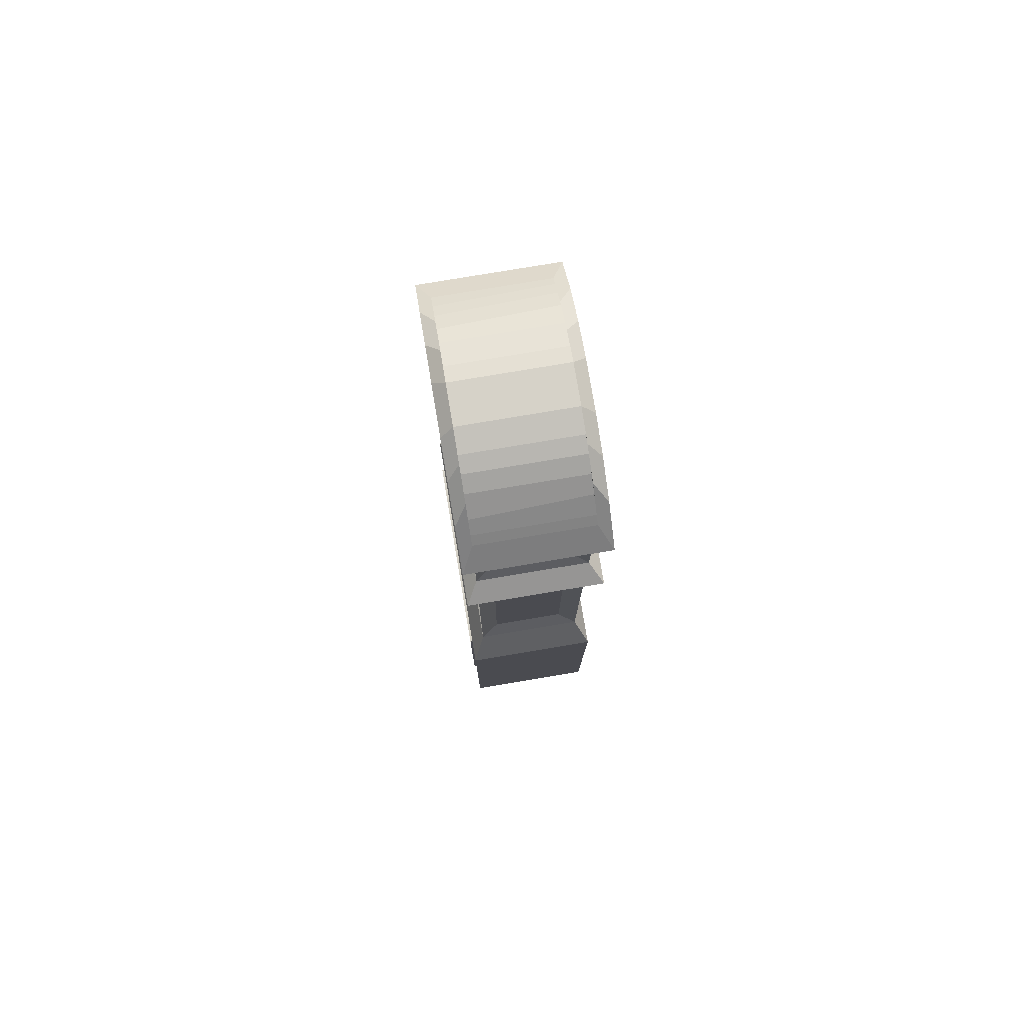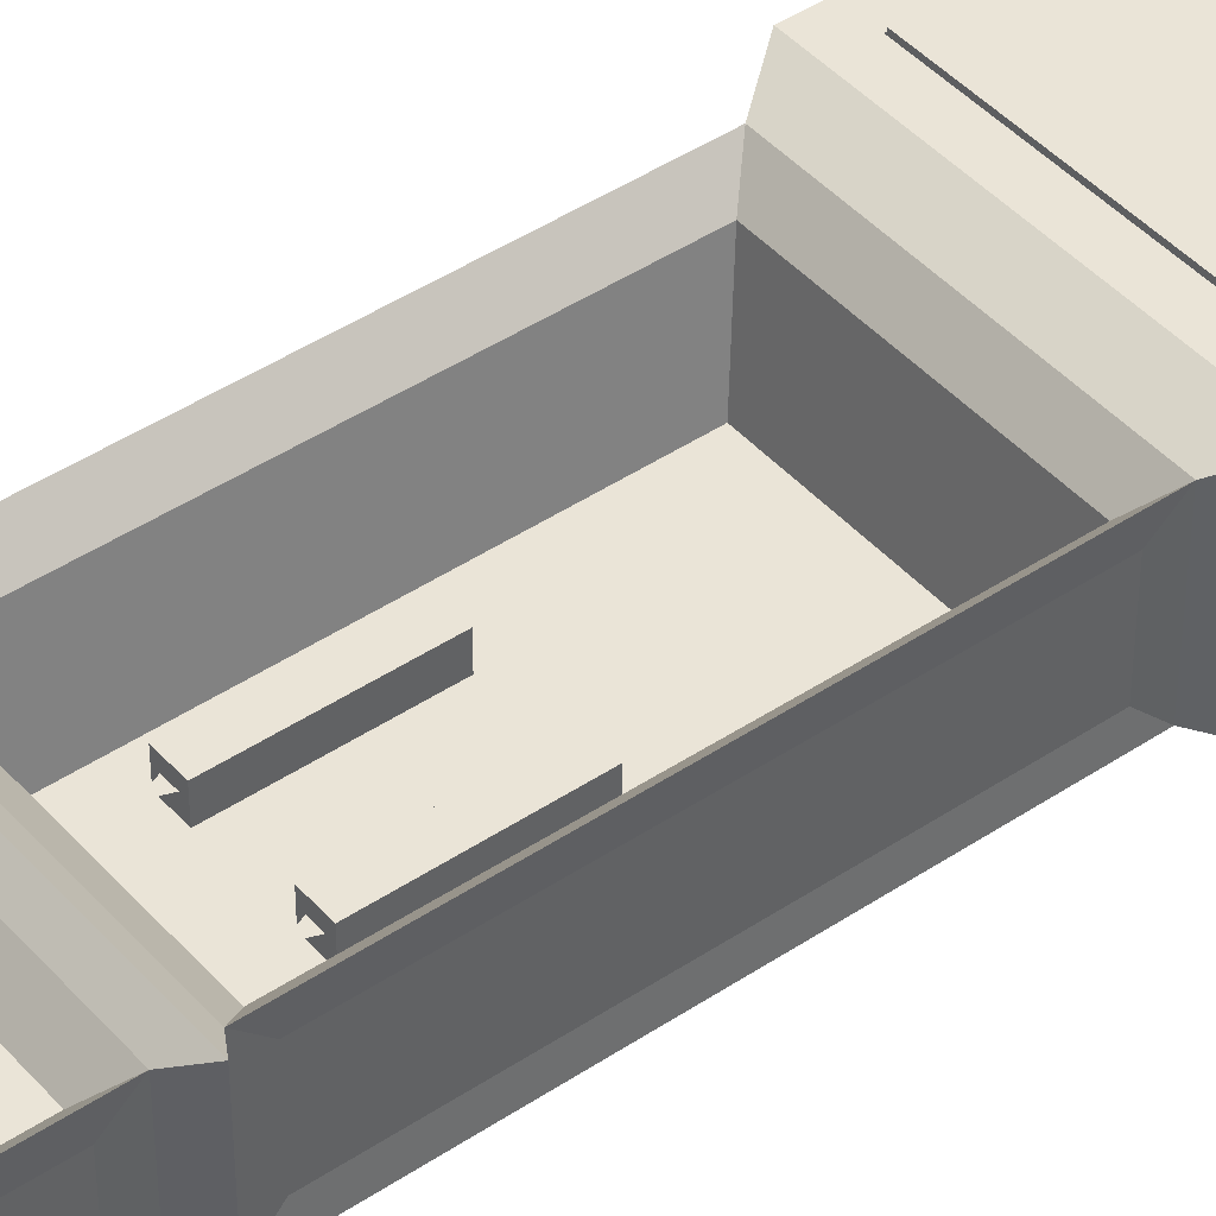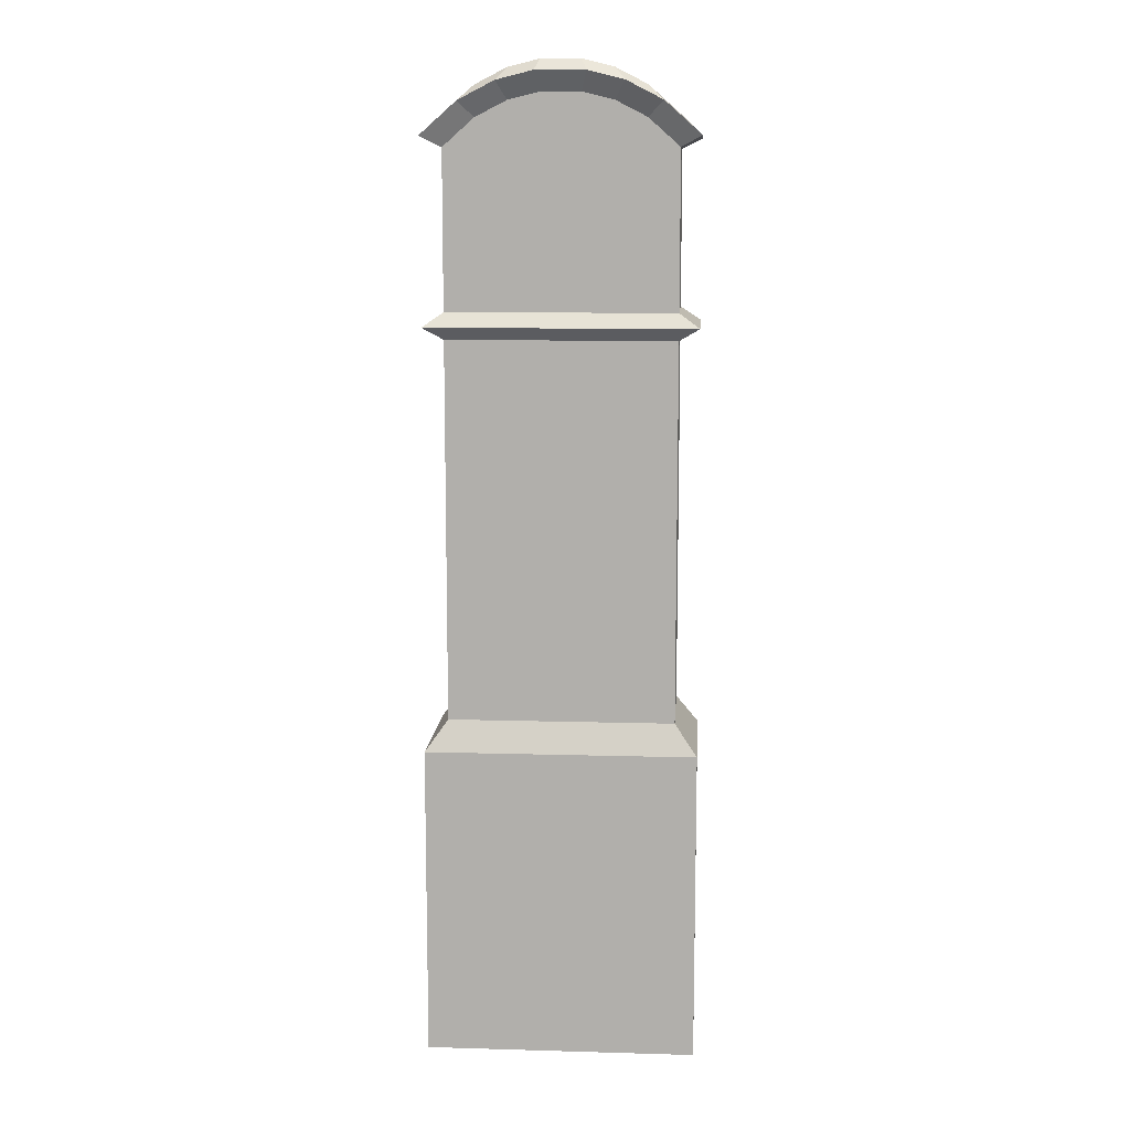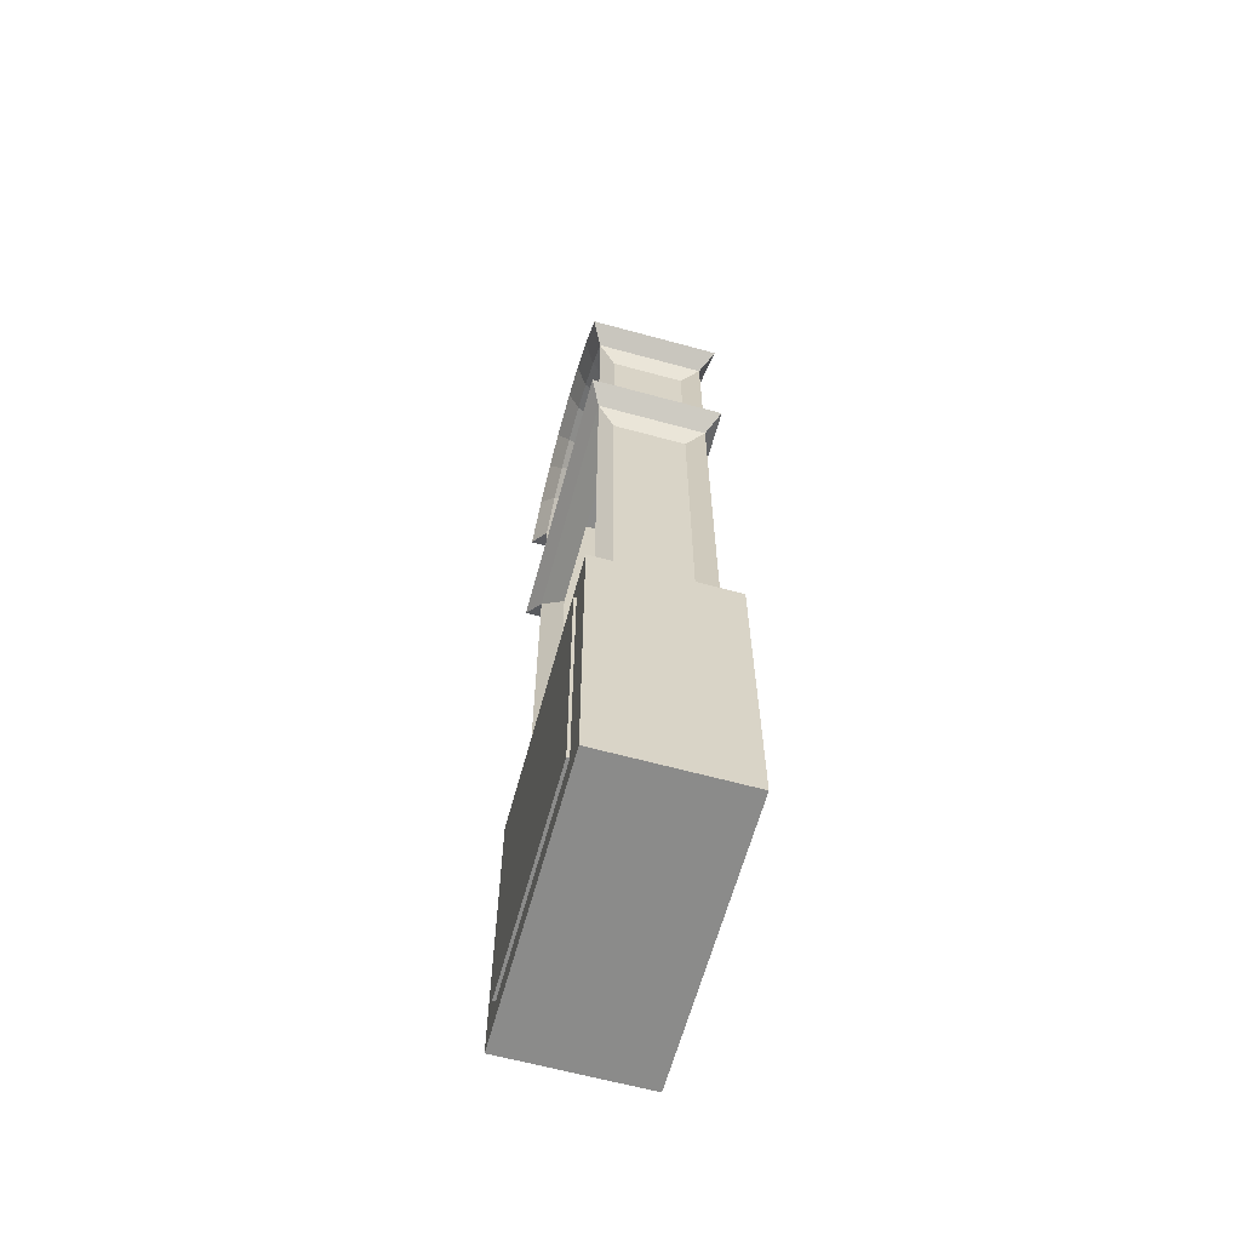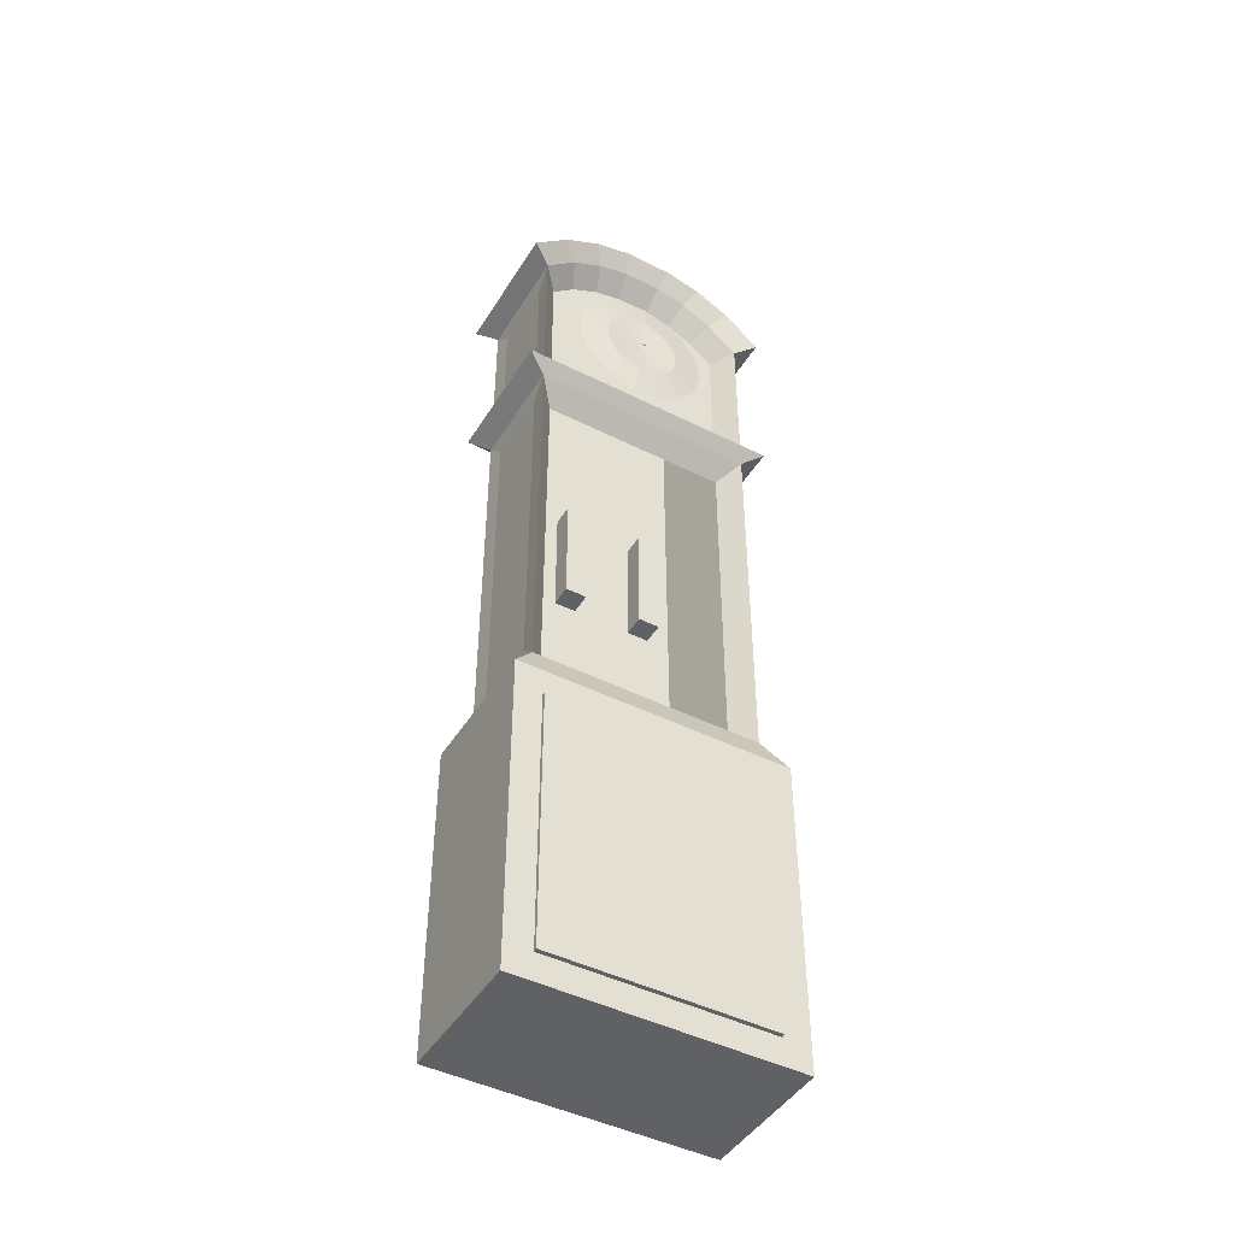
<metadata>
{"format":"obj","ext":"obj","renderer":"f3d","projection":"perspective","resolution":1024,"background":"white","views":[{"elev":78.4,"azim":80.5,"up":"+Y"},{"elev":43.8,"azim":-128.2,"up":"+Z"},{"elev":11.0,"azim":-176.0,"up":"+Y"},{"elev":-63.7,"azim":74.6,"up":"+Y"},{"elev":-45.7,"azim":-30.0,"up":"+Y"}]}
</metadata>
<code>
o face_button_clock_texture
v -0.005025 6.872 0.8631
v -0.00252 6.875 0.8702
v -0.01331 6.886 0.8631
v -0.005025 6.899 0.8631
v -0.00252 6.896 0.8702
v 0.008274 6.907 0.8631
v 0.02157 6.899 0.8631
v 0.01907 6.896 0.8702
v 0.02986 6.886 0.8631
v 0.02157 6.872 0.8631
v 0.01907 6.875 0.8702
v 0.008274 6.886 0.8774
v 0.008274 6.864 0.8631
f 1 2 3
f 4 5 6
f 4 3 5
f 7 8 9
f 7 6 8
f 10 9 11
f 12 5 3 2
f 12 8 6 5
f 12 11 9 8
f 2 13 11 12
f 11 13 10
f 3 13 1
f 3 6 9 13
f 13 2 1
f 13 9 10
f 6 3 4
f 9 6 7
o right_weight_clock_texture
v 0.2737 4.275 0.3079
v 0.4456 4.275 0.3079
v 0.4456 5.184 0.3079
v 0.2737 5.184 0.3079
v 0.2737 4.275 0.1361
v 0.4456 4.275 0.1361
v 0.2737 5.184 0.1361
v 0.4456 5.184 0.1361
v 0.4169 5.145 0.2333
v 0.3049 5.145 0.2333
v 0.337 5.232 0.2333
v 0.3847 5.232 0.2333
v 0.4169 6.534 0.2333
v 0.3847 6.447 0.2333
v 0.337 6.447 0.2333
v 0.3049 6.534 0.2333
v 0.3049 5.84 0.2333
v 0.4169 5.84 0.2333
v 0.3847 5.753 0.2333
v 0.337 5.753 0.2333
v 0.337 5.927 0.2333
v 0.3847 5.927 0.2333
v 0.4169 6.187 0.2333
v 0.3049 6.187 0.2333
v 0.337 6.274 0.2333
v 0.3847 6.274 0.2333
v 0.3049 5.493 0.2333
v 0.4169 5.493 0.2333
v 0.3847 5.406 0.2333
v 0.337 5.406 0.2333
v 0.3847 6.1 0.2333
v 0.337 6.1 0.2333
v 0.337 5.579 0.2333
v 0.3847 5.579 0.2333
v 0.4169 5.666 0.2333
v 0.3049 5.666 0.2333
v 0.3049 6.013 0.2333
v 0.4169 6.013 0.2333
v 0.3049 5.319 0.2333
v 0.4169 5.319 0.2333
v 0.4169 6.361 0.2333
v 0.3049 6.361 0.2333
f 14 15 16 17
f 14 18 19 15
f 17 20 18 14
f 16 21 20 17
f 15 19 21 16
f 20 21 19 18
f 22 23 24 25
f 26 27 28 29
f 30 31 32 33
f 31 30 34 35
f 36 37 38 39
f 40 41 42 43
f 37 36 44 45
f 41 40 46 47
f 48 49 33 32
f 50 51 35 34
f 52 53 25 24
f 54 55 28 27
f 51 50 45 44
f 49 48 47 46
f 55 54 39 38
f 53 52 43 42
o clock_body_clock_texture
v -0.9042 2.851 0.8714
v -1.084 2.607 0.9776
v 1.09 2.607 0.9776
v 0.9097 2.851 0.8714
v -0.8927 3.01 0.7121
v -0.8927 3.01 0.1509
v -0.9042 2.851 -0.008376
v -0.7558 2.999 0.7059
v -0.7558 5.73 0.7112
v -0.9042 5.885 0.8714
v -0.9042 7.341 0.8714
v -1.068 7.426 0.9681
v -1.068 7.426 -0.1051
v -0.9042 7.341 -0.008376
v -0.8927 7.182 0.7121
v -0.8927 6.256 0.7121
v -0.9042 6.097 0.8714
v -0.7558 7.274 0.7059
v -0.5701 7.438 0.7059
v -0.6542 7.561 0.8714
v 0.9097 7.341 0.8714
v 1.074 7.426 0.9681
v 0.7827 7.683 0.9681
v 0.6597 7.561 0.8714
v 0.8327 7.195 0.7256
v 0.8327 7.195 0.1374
v 0.9097 7.341 -0.008376
v 0.7613 7.274 0.7059
v 0.7613 6.246 0.7059
v 0.9097 6.097 0.8714
v 1.09 2.607 -0.1146
v 0.9097 2.851 -0.008376
v 0.8327 2.997 0.7256
v 0.8327 5.739 0.7256
v 0.9097 5.885 0.8714
v 0.7613 2.999 0.7059
v -1.084 2.607 -0.1146
v -0.8927 5.725 0.1509
v -0.9042 5.885 -0.008376
v -0.7772 7.683 -0.1051
v -0.6542 7.561 -0.008376
v -0.8927 7.182 0.1509
v 1.074 7.426 -0.1051
v 0.8327 6.243 0.1374
v 0.9097 6.097 -0.008376
v 0.8327 2.997 0.1374
v 1.09 0.08388 0.9776
v 1.09 0.08389 -0.1146
v 0.8766 2.394 0.9776
v 0.8766 0.2969 0.9776
v -0.8712 2.394 0.9776
v -1.084 0.08389 -0.1146
v -1.084 0.08388 0.9776
v 1.072 5.984 0.967
v 1.072 5.984 -0.1039
v 0.8327 6.243 0.7256
v -0.9042 6.097 -0.008376
v -1.066 5.984 -0.1039
v -1.066 5.984 0.967
v -0.8927 6.256 0.1509
v -0.7558 6.246 0.7059
v 0.9097 5.885 -0.008376
v 0.8327 5.739 0.1374
v 0.7613 5.73 0.7112
v -0.8927 5.725 0.7121
v 0 7.751 -0.008376
v 0 7.904 -0.1051
v 0.2007 7.904 -0.1051
v 0.1597 7.751 -0.008376
v 0 7.751 0.8714
v 0 7.904 0.9681
v -0.1952 7.904 0.9681
v -0.1542 7.751 0.8714
v 0 7.603 0.7059
v 0.1416 7.603 0.7059
v 0.1597 7.751 0.8714
v 0.4097 7.689 0.8714
v 0.4917 7.832 0.9681
v 0.2007 7.904 0.9681
v 0.3574 7.549 0.7059
v 0.5755 7.438 0.7059
v 0.4097 7.689 -0.008376
v 0.4917 7.832 -0.1051
v 0.7827 7.683 -0.1051
v 0.6597 7.561 -0.008376
v -0.4042 7.689 -0.008376
v -0.4862 7.832 -0.1051
v -0.1952 7.904 -0.1051
v -0.1542 7.751 -0.008376
v -0.4042 7.689 0.8714
v -0.4862 7.832 0.9681
v -0.7772 7.683 0.9681
v -0.3519 7.549 0.7059
v -0.1361 7.603 0.7059
v -0.9042 7.581 0.8714
v -0.9042 7.581 -0.008376
v -0.6542 7.802 0.8714
v -0.7792 7.691 0.8714
v -0.8105 7.664 0.8714
v -0.4042 7.929 0.8714
v -0.4667 7.897 0.8714
v -0.5292 7.865 0.8714
v -0.1542 7.991 0.8714
v -0.2792 7.96 0.8714
v 0 7.991 0.8714
v 0.1597 7.991 0.8714
v 0.4097 7.929 0.8714
v 0.3472 7.945 0.8714
v 0.6597 7.802 0.8714
v 0.5972 7.834 0.8714
v 0.4722 7.897 0.8714
v 0.9097 7.581 0.8714
v 0.8472 7.636 0.8714
v 0.7534 7.719 0.8714
v 0.9097 7.581 -0.008376
v 0.6597 7.802 -0.008376
v 0.7847 7.691 -0.008376
v 0.8472 7.636 -0.008376
v 0.4097 7.929 -0.008376
v 0.4722 7.897 -0.008376
v 0.5347 7.865 -0.008376
v 0.1597 7.991 -0.008376
v 0.3472 7.945 -0.008376
v 0 7.991 -0.008376
v -0.1542 7.991 -0.008376
v -0.4042 7.929 -0.008376
v -0.2792 7.96 -0.008376
v -0.6542 7.802 -0.008376
v -0.623 7.818 -0.008376
v -0.4667 7.897 -0.008376
v -0.8417 7.636 -0.008376
v -0.748 7.719 -0.008376
v -0.5917 7.822 0.8714
v -0.7167 7.735 0.8714
v 0.7222 7.735 -0.008376
v 0.5972 7.822 -0.008376
v -0.7308 7.257 0.5762
v 0.7362 7.257 0.5762
v -0.6434 3.112 0.1112
v -0.6434 7.259 0.1059
v 0.6489 3.112 0.1112
v 0.6489 7.259 0.1059
v -0.8712 0.2969 0.9776
v -0.8712 0.2969 -0.03477
v -0.8712 2.394 -0.03477
v 0.8766 0.2969 -0.03477
v 0.8766 2.394 -0.03477
f 56 57 58 59
f 56 60 61 62
f 56 63 64 65
f 66 67 68 69
f 66 70 71 72
f 66 73 74 75
f 76 77 78 79
f 76 80 81 82
f 76 83 84 85
f 59 58 86 87
f 59 88 89 90
f 59 91 63 56
f 62 92 57 56
f 62 61 93 94
f 69 68 95 96
f 69 97 70 66
f 82 98 77 76
f 82 81 99 100
f 87 86 92 62
f 87 101 88 59
f 58 102 103 86
f 58 104 105 102
f 57 106 104 58
f 92 107 108 57
f 86 103 107 92
f 100 85 109 110
f 100 99 111 85
f 112 113 114 72
f 112 115 97 69
f 85 72 114 109
f 85 111 80 76
f 85 84 116 72
f 72 71 115 112
f 72 116 73 66
f 109 114 65 90
f 110 113 112 100
f 113 94 65 114
f 117 94 113 110
f 117 118 101 87
f 90 117 110 109
f 90 89 118 117
f 90 119 91 59
f 94 117 87 62
f 94 93 120 65
f 65 120 60 56
f 65 64 119 90
f 121 122 123 124
f 125 126 127 128
f 125 129 130 131
f 132 133 134 131
f 132 135 136 79
f 137 138 139 140
f 141 142 143 144
f 145 146 147 75
f 145 148 149 128
f 128 127 146 145
f 128 149 129 125
f 144 143 122 121
f 131 134 126 125
f 131 130 135 132
f 124 123 138 137
f 140 139 98 82
f 79 78 133 132
f 79 136 83 76
f 96 141 144 121 124 137 140 82 100 112 69
f 96 95 142 141
f 75 147 67 66
f 75 74 148 145
f 67 150 151 68
f 147 152 153 154 150 67
f 146 155 156 157 152 147
f 127 158 159 155 146
f 126 160 158 127
f 134 161 160 126
f 133 162 163 161 134
f 78 164 165 166 162 133
f 77 167 168 169 164 78
f 98 170 167 77
f 139 171 172 173 170 98
f 138 174 175 176 171 139
f 123 177 178 174 138
f 122 179 177 123
f 143 180 179 122
f 142 181 182 180 143
f 95 183 184 185 181 142
f 68 151 186 187 183 95
f 152 157 188 189 153
f 155 159 182 181 185 156
f 158 180 182 159
f 162 166 163
f 164 169 190 191 165
f 167 170 173 168
f 171 176 191 190 172
f 174 178 175
f 177 161 163 178
f 179 160 161 177
f 180 158 160 179
f 183 187 189 188 184
f 151 150 154 186
f 176 175 166 165 191
f 172 190 169 168 173
f 153 189 187 186 154
f 97 115 71 70
f 120 93 61 60
f 111 99 81 80
f 101 118 89 88
f 73 116 84 83 136 135 130 129 149 148 74
f 64 192 193 119
f 63 194 195 192 64
f 91 196 194 63
f 119 193 197 196 91
f 194 196 197 195
f 197 193 192 195
f 102 105 198 108
f 108 107 103 102
f 108 198 106 57
f 198 199 200 106
f 105 201 199 198
f 104 202 201 105
f 106 200 202 104
f 201 202 200 199
f 156 185 184 188 157
f 166 175 178 163
o door_clock_texture
v -0.8672 0.3091 0.9977
v -0.8672 0.3091 0.8993
v 0.872 0.3091 0.8993
v 0.872 0.3091 0.9977
v -0.8672 1.09 0.9756
v -0.8672 1.09 0.8993
v 0.872 2.386 0.9977
v 0.872 2.386 0.8993
v -0.8672 2.386 0.8993
v -0.8672 2.386 0.9977
v -0.8672 1.604 0.8993
v -0.8672 1.604 0.9756
v -0.3727 1.607 0.8993
v -0.8075 1.607 0.9756
v -0.8084 1.088 0.9756
v -0.3727 1.088 0.8993
v -0.3727 1.218 0.8993
v -0.3727 1.477 0.8993
v -0.8672 1.09 0.935
v -0.8671 1.09 0.9349
v -0.8258 1.088 0.9349
v -0.8672 1.604 0.935
v -0.8672 1.476 0.9349
v -0.8672 1.475 0.9349
v -0.8672 1.219 0.9349
v -0.8672 1.219 0.9349
v -0.8249 1.607 0.9349
v -0.8671 1.604 0.9349
v -0.8073 1.477 0.9756
v -0.8073 1.218 0.9756
v -0.8247 1.218 0.9349
v -0.8247 1.218 0.9349
v -0.8073 1.348 0.9375
v -0.8073 1.348 0.9375
v -0.8247 1.477 0.9349
v -0.8247 1.478 0.9349
v -0.8672 1.604 0.5206
v -0.8671 1.476 0.9349
v -0.8672 1.476 0.5206
v -0.8671 1.218 0.9349
v -0.8672 1.09 0.5206
v -0.8672 1.218 0.5206
f 203 204 205 206
f 203 207 208 204
f 209 210 211 212
f 206 209 212 203
f 206 205 210 209
f 211 213 214 212
f 213 215 216 214
f 208 207 217 218
f 208 218 219 220 215 213 211 210 205 204
f 207 221 222 223 217
f 214 207 203 212
f 214 224 225 226 227 228 221 207
f 216 229 230 224 214
f 215 220 231 216
f 217 232 219 218
f 217 223 233 234 232
f 235 236 219 232
f 235 231 220 236
f 236 220 219
f 232 231 235
f 232 234 237 231
f 231 237 238 229 216
f 239 230 240 241
f 239 224 230
f 229 238 240 230
f 237 234 233 242 228 227 226 225 240 238
f 223 222 242 233
f 243 244 242 222
f 243 221 228 244
f 241 240 225
f 241 225 224 239
f 244 228 242
f 222 221 243
o face_clock_texture
v -0.04411 6.316 0.8056
v 0.00926 6.888 0.8054
v 0.1789 6.339 0.8068
v -0.02096 6.566 0.8425
v -0.1418 6.602 0.8418
v -0.2589 6.38 0.8044
v -0.4329 6.521 0.8033
v -0.5396 6.718 0.8025
v -0.5627 6.941 0.8021
v -0.4988 7.156 0.8023
v -0.3575 7.33 0.8029
v -0.1603 7.437 0.8039
v -0.2397 6.682 0.8412
v -0.2997 6.793 0.8407
v -0.3127 6.918 0.8405
v -0.2767 7.039 0.8406
v -0.1972 7.137 0.8409
v -0.08634 7.197 0.8415
v 0.06263 7.46 0.8051
v 0.03907 7.21 0.8422
v 0.1599 7.174 0.8429
v 0.2775 7.396 0.8064
v 0.4515 7.255 0.8075
v 0.5581 7.057 0.8082
v 0.5813 6.835 0.8086
v 0.5173 6.62 0.8084
v 0.376 6.446 0.8078
v 0.2578 7.094 0.8435
v 0.3178 6.983 0.8439
v 0.3308 6.858 0.8441
v 0.2948 6.737 0.8441
v 0.2153 6.639 0.8437
v 0.1045 6.579 0.8432
v 0.009199 6.888 0.8163
f 245 246 247
f 245 248 249 250
f 250 251 252 253 254 255 256 246 245
f 250 249 257 251
f 251 257 258 252
f 252 258 259 253
f 253 259 260 254
f 254 260 261 255
f 255 261 262 256
f 256 263 246
f 256 262 264 263
f 263 264 265 266
f 266 267 268 269 270 271 247 246 263
f 266 265 272 267
f 267 272 273 268
f 268 273 274 269
f 269 274 275 270
f 270 275 276 271
f 271 276 277 247
f 247 277 248 245
f 262 278 264
f 265 278 272
f 277 278 248
f 276 278 277
f 275 278 276
f 274 278 275
f 273 278 274
f 272 278 273
f 264 278 265
f 261 278 262
f 260 278 261
f 259 278 260
f 258 278 259
f 257 278 258
f 249 278 257
f 248 278 249
o right_weight_copy11_clock_texture
v -0.359 4.275 0.3079
v -0.1871 4.275 0.3079
v -0.1871 5.184 0.3079
v -0.359 5.184 0.3079
v -0.359 4.275 0.1361
v -0.1871 4.275 0.1361
v -0.359 5.184 0.1361
v -0.1871 5.184 0.1361
v -0.2158 5.145 0.2333
v -0.3278 5.145 0.2333
v -0.2957 5.232 0.2333
v -0.248 5.232 0.2333
v -0.2158 6.534 0.2333
v -0.248 6.447 0.2333
v -0.2957 6.447 0.2333
v -0.3278 6.534 0.2333
v -0.3278 5.84 0.2333
v -0.2158 5.84 0.2333
v -0.248 5.753 0.2333
v -0.2957 5.753 0.2333
v -0.2957 5.927 0.2333
v -0.248 5.927 0.2333
v -0.2158 6.187 0.2333
v -0.3278 6.187 0.2333
v -0.2957 6.274 0.2333
v -0.248 6.274 0.2333
v -0.3278 5.493 0.2333
v -0.2158 5.493 0.2333
v -0.248 5.406 0.2333
v -0.2957 5.406 0.2333
v -0.248 6.1 0.2333
v -0.2957 6.1 0.2333
v -0.2957 5.579 0.2333
v -0.248 5.579 0.2333
v -0.2158 5.666 0.2333
v -0.3278 5.666 0.2333
v -0.3278 6.013 0.2333
v -0.2158 6.013 0.2333
v -0.3278 5.319 0.2333
v -0.2158 5.319 0.2333
v -0.2158 6.361 0.2333
v -0.3278 6.361 0.2333
f 279 280 281 282
f 279 283 284 280
f 282 285 283 279
f 281 286 285 282
f 280 284 286 281
f 285 286 284 283
f 287 288 289 290
f 291 292 293 294
f 295 296 297 298
f 296 295 299 300
f 301 302 303 304
f 305 306 307 308
f 302 301 309 310
f 306 305 311 312
f 313 314 298 297
f 315 316 300 299
f 317 318 290 289
f 319 320 293 292
f 316 315 310 309
f 314 313 312 311
f 320 319 304 303
f 318 317 308 307

</code>
